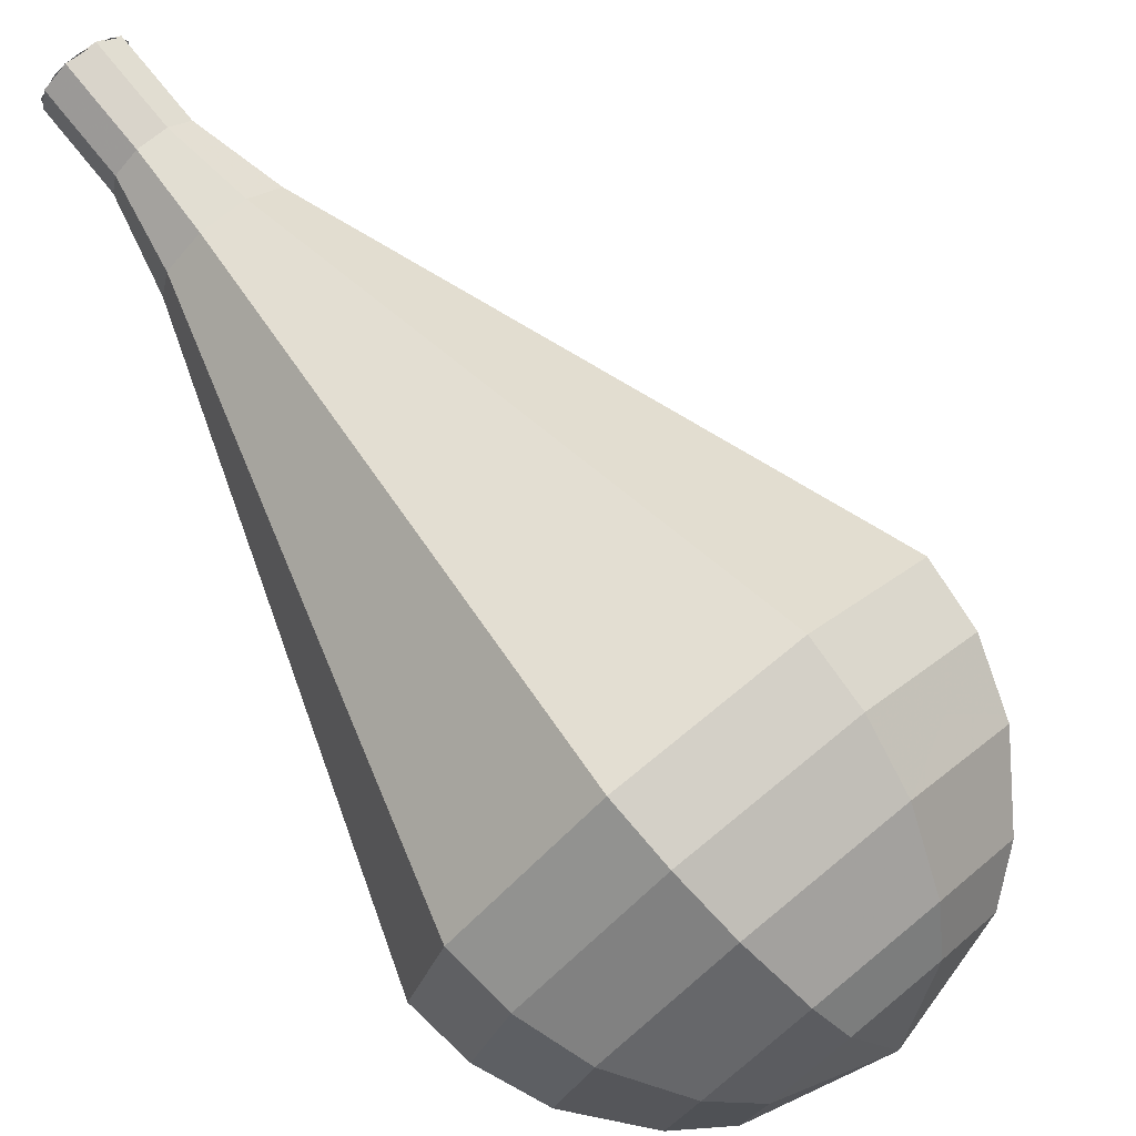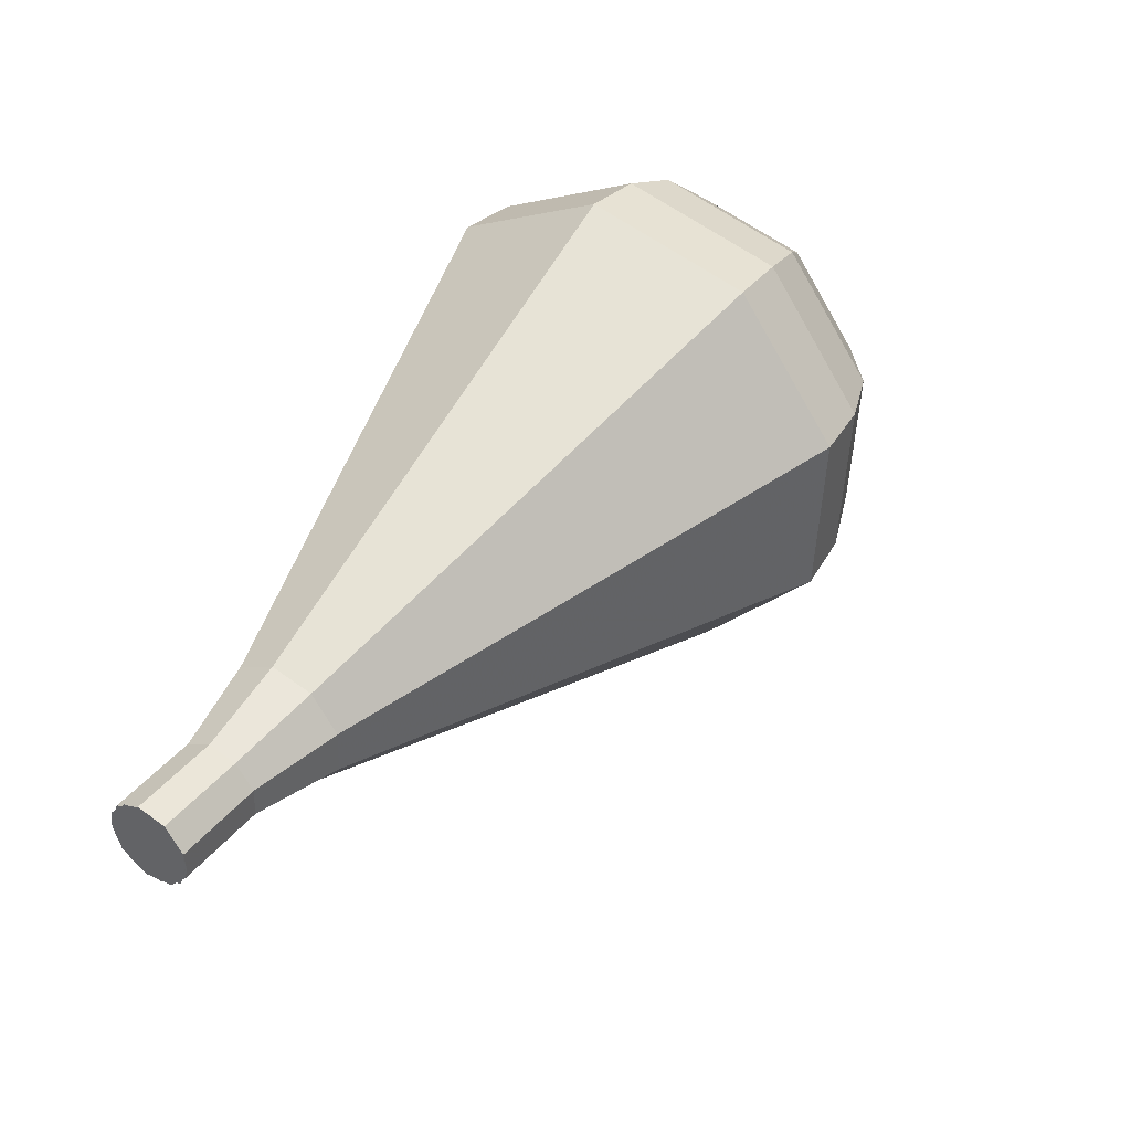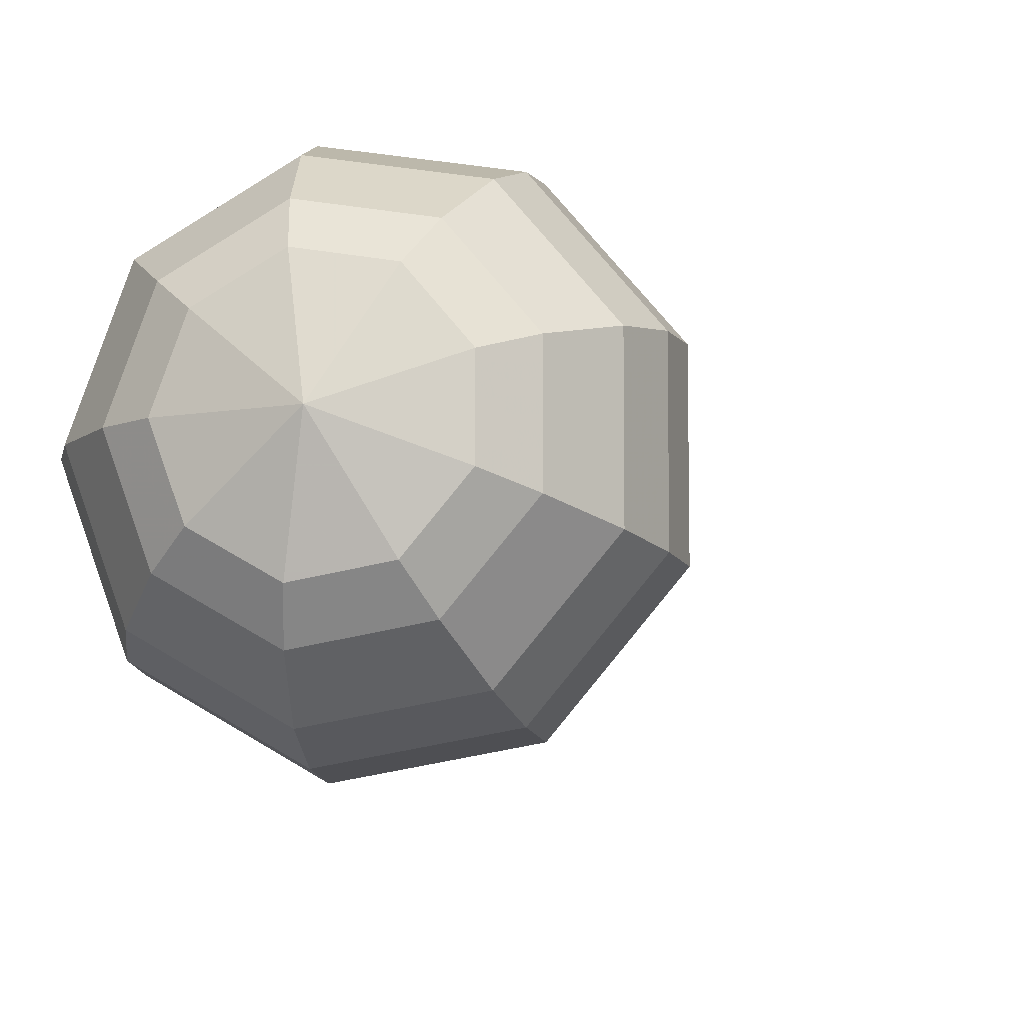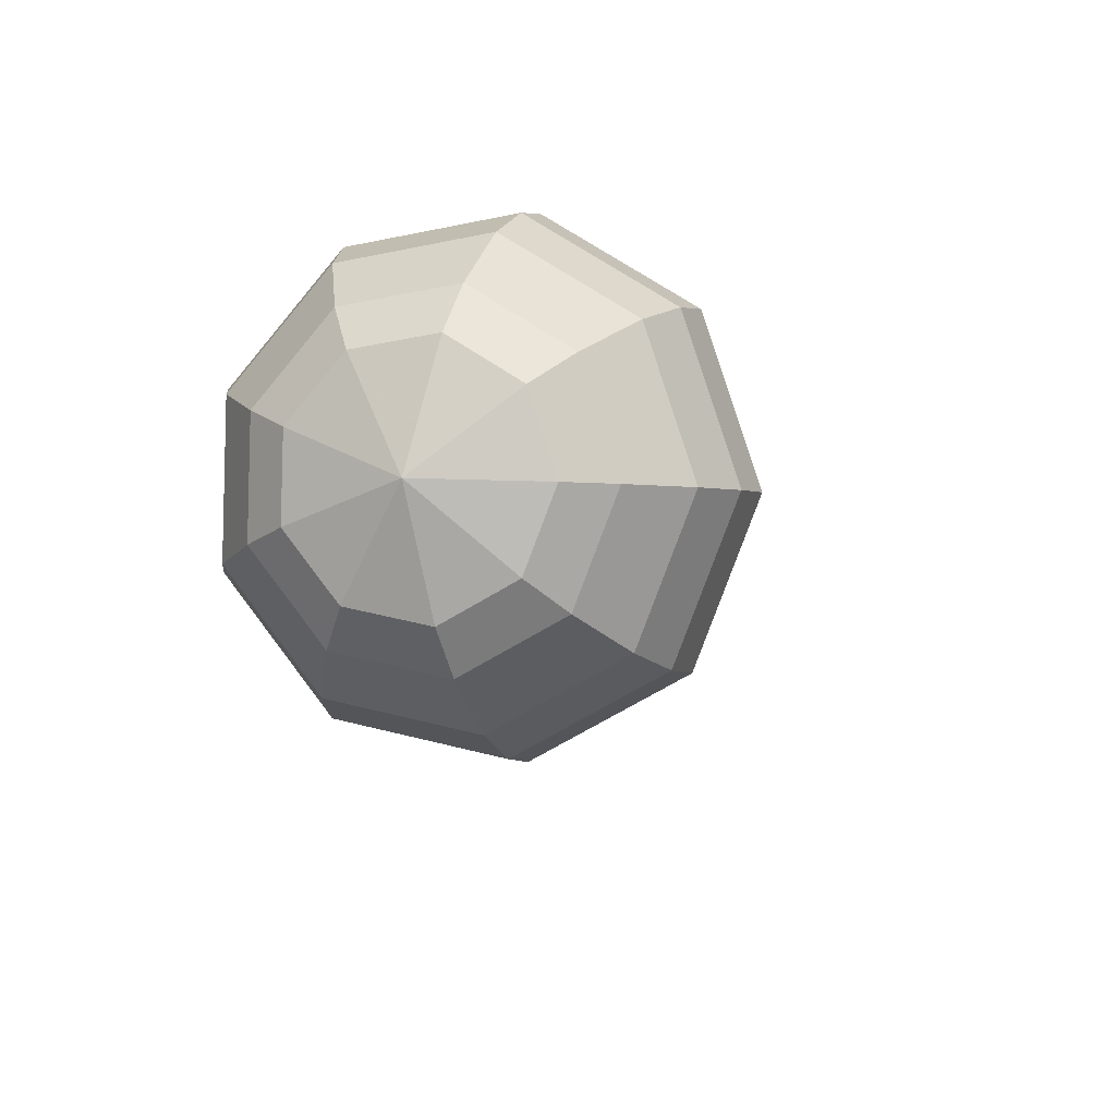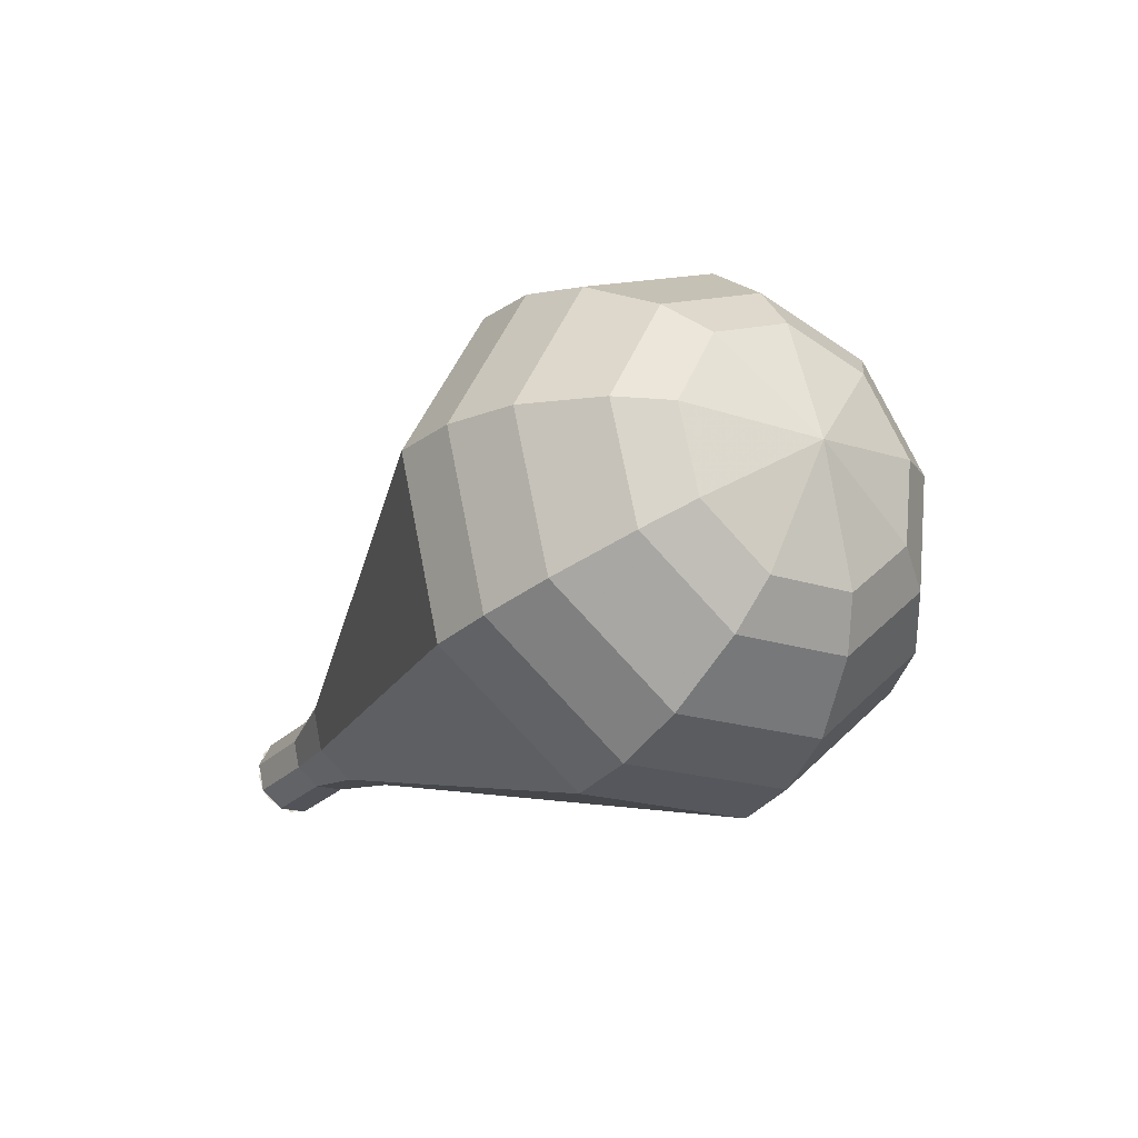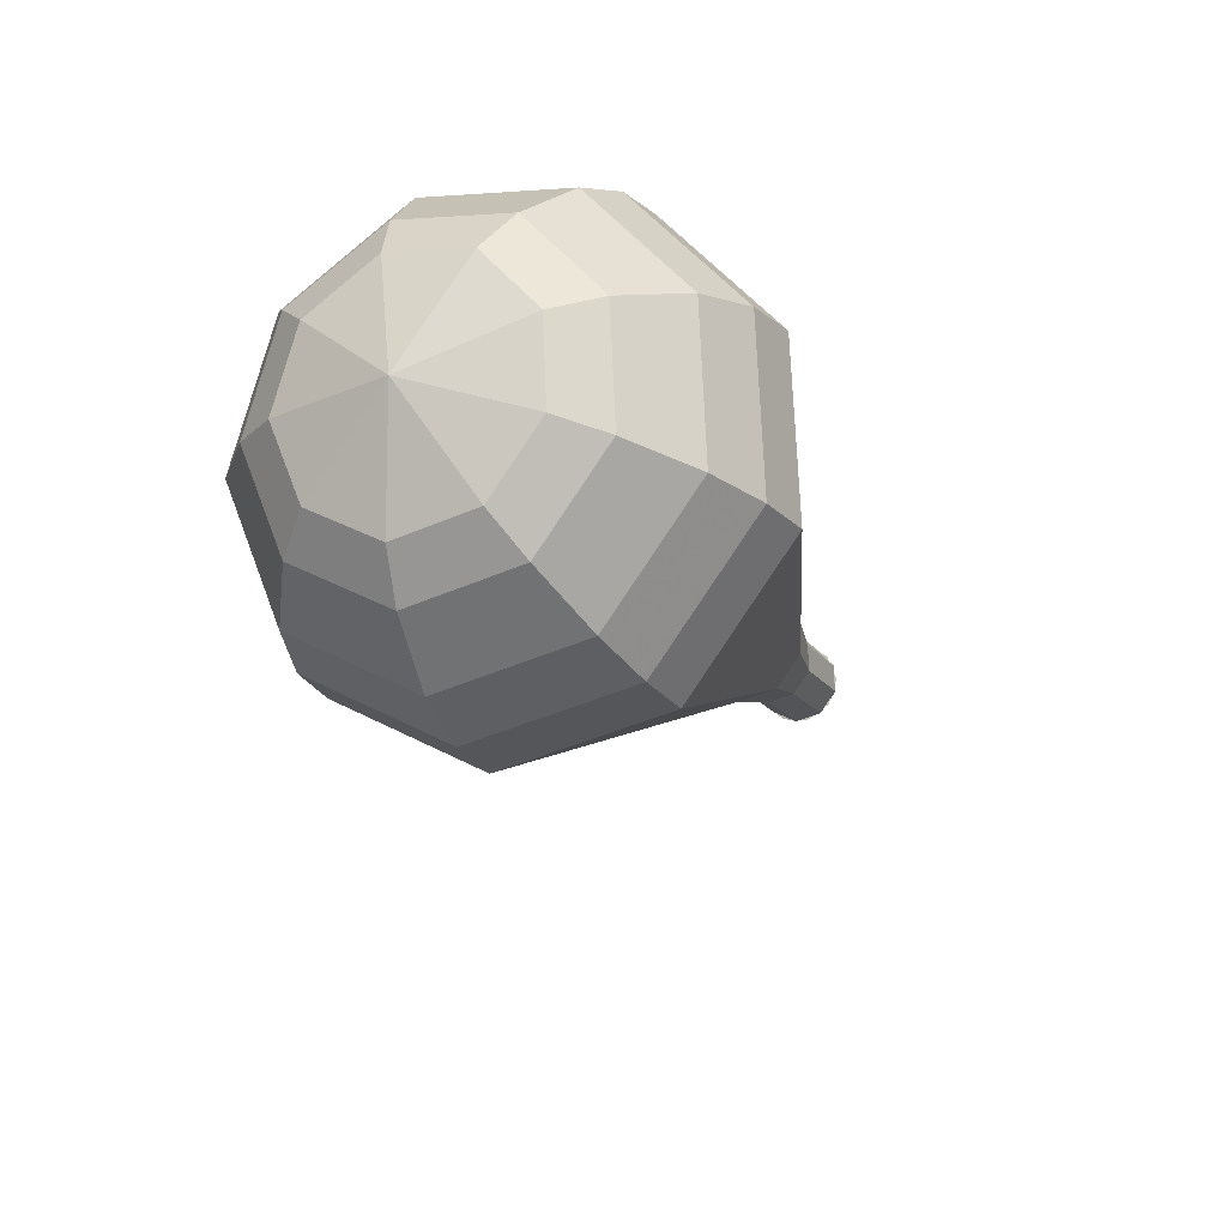
<metadata>
{"format":"obj","ext":"obj","renderer":"f3d","projection":"perspective","resolution":1024,"background":"white","views":[{"elev":38.0,"azim":-28.6,"up":"+Y"},{"elev":-54.1,"azim":-55.1,"up":"+Z"},{"elev":-39.2,"azim":30.7,"up":"+Y"},{"elev":57.9,"azim":54.3,"up":"+Z"},{"elev":78.3,"azim":-80.6,"up":"+Z"},{"elev":46.2,"azim":71.7,"up":"+Z"}]}
</metadata>
<code>
g tube1
v 149.4 170.1 121.8
v 149.4 169.3 121.3
v 148.9 168.7 121
v 148.1 168.4 121.1
v 147.3 168.7 121.5
v 147 169.3 122
v 147.3 170 122.4
v 148 170.5 122.5
v 148.8 170.5 122.2
v 149.4 170.1 121.8
v 147.1 168.9 121.8
v 147.7 168.5 121.3
v 148.5 168.5 121
v 149.2 169 121.1
v 149.4 169.8 121.5
v 149.1 170.4 122
v 148.4 170.6 122.4
v 147.6 170.3 122.5
v 147.1 169.6 122.2
v 147.1 168.9 121.8
v 147.9 167.6 123.9
v 148.4 167.1 123.4
v 149.3 167.2 123.2
v 149.9 167.7 123.3
v 150.2 168.4 123.7
v 149.8 169.1 124.2
v 149.1 169.3 124.5
v 148.3 169 124.6
v 147.8 168.3 124.4
v 147.9 167.6 123.9
v 148 166 126.1
v 148.9 165.3 125.4
v 150.1 165.4 125
v 151.1 166.2 125.1
v 151.5 167.3 125.7
v 151 168.2 126.4
v 149.9 168.5 127
v 148.7 168 127.1
v 147.9 167 126.8
v 148 166 126.1
v 147.9 164.2 128.2
v 149.2 163.2 127.2
v 151.1 163.3 126.6
v 152.6 164.5 126.8
v 153.1 166.1 127.7
v 152.3 167.5 128.8
v 150.7 168 129.6
v 148.9 167.3 129.8
v 147.8 165.8 129.3
v 147.9 164.2 128.2
v 147.8 162.4 130.4
v 149.6 161.1 129
v 152 161.3 128.3
v 154 162.8 128.5
v 154.7 165 129.6
v 153.7 166.9 131.1
v 151.5 167.5 132.2
v 149.1 166.6 132.5
v 147.6 164.6 131.8
v 147.8 162.4 130.4
v 147.6 158.9 134.7
v 150.2 156.9 132.6
v 153.9 157.2 131.5
v 157 159.5 131.9
v 158 162.8 133.6
v 156.4 165.6 135.8
v 153.1 166.5 137.5
v 149.5 165.1 137.8
v 147.4 162.2 136.7
v 147.6 158.9 134.7
v 147.4 155.4 139
v 150.9 152.8 136.3
v 155.8 153.1 134.8
v 159.9 156.1 135.3
v 161.2 160.5 137.5
v 159.2 164.2 140.5
v 154.7 165.5 142.7
v 149.9 163.7 143.2
v 147.1 159.7 141.7
v 147.4 155.4 139
v 148.1 154.6 140.5
v 151.5 152 137.9
v 156.2 152.3 136.5
v 160.2 155.3 137
v 161.5 159.6 139.1
v 159.5 163.1 142
v 155.2 164.3 144.1
v 150.6 162.6 144.6
v 147.8 158.7 143.2
v 148.1 154.6 140.5
v 149.3 154 142.1
v 152.3 151.7 139.7
v 156.6 152 138.4
v 160.1 154.6 138.9
v 161.3 158.5 140.8
v 159.5 161.7 143.3
v 155.7 162.7 145.3
v 151.5 161.2 145.7
v 149 157.7 144.5
v 149.3 154 142.1
v 151.2 153.8 143.6
v 153.5 152.1 141.8
v 156.7 152.3 140.8
v 159.4 154.3 141.2
v 160.3 157.2 142.7
v 159 159.7 144.6
v 156 160.5 146.1
v 152.9 159.3 146.4
v 151 156.7 145.4
v 151.2 153.8 143.6
v 152.6 154 144.4
v 154.3 152.7 143.1
v 156.7 152.8 142.4
v 158.6 154.3 142.6
v 159.3 156.5 143.7
v 158.3 158.3 145.1
v 156.1 158.9 146.2
v 153.8 158 146.4
v 152.4 156.1 145.7
v 152.6 154 144.4
v 156.1 155.3 145.2
v 156.1 155.3 145.2
v 156.1 155.3 145.2
v 156.1 155.3 145.2
v 156.1 155.3 145.2
v 156.1 155.3 145.2
v 156.1 155.3 145.2
v 156.1 155.3 145.2
v 156.1 155.3 145.2
v 156.1 155.3 145.2
f 1 2 12
f 12 11 1
f 2 3 13
f 13 12 2
f 3 4 14
f 14 13 3
f 4 5 15
f 15 14 4
f 5 6 16
f 16 15 5
f 6 7 17
f 17 16 6
f 7 8 18
f 18 17 7
f 8 9 19
f 19 18 8
f 9 10 20
f 20 19 9
f 11 12 22
f 22 21 11
f 12 13 23
f 23 22 12
f 13 14 24
f 24 23 13
f 14 15 25
f 25 24 14
f 15 16 26
f 26 25 15
f 16 17 27
f 27 26 16
f 17 18 28
f 28 27 17
f 18 19 29
f 29 28 18
f 19 20 30
f 30 29 19
f 21 22 32
f 32 31 21
f 22 23 33
f 33 32 22
f 23 24 34
f 34 33 23
f 24 25 35
f 35 34 24
f 25 26 36
f 36 35 25
f 26 27 37
f 37 36 26
f 27 28 38
f 38 37 27
f 28 29 39
f 39 38 28
f 29 30 40
f 40 39 29
f 31 32 42
f 42 41 31
f 32 33 43
f 43 42 32
f 33 34 44
f 44 43 33
f 34 35 45
f 45 44 34
f 35 36 46
f 46 45 35
f 36 37 47
f 47 46 36
f 37 38 48
f 48 47 37
f 38 39 49
f 49 48 38
f 39 40 50
f 50 49 39
f 41 42 52
f 52 51 41
f 42 43 53
f 53 52 42
f 43 44 54
f 54 53 43
f 44 45 55
f 55 54 44
f 45 46 56
f 56 55 45
f 46 47 57
f 57 56 46
f 47 48 58
f 58 57 47
f 48 49 59
f 59 58 48
f 49 50 60
f 60 59 49
f 51 52 62
f 62 61 51
f 52 53 63
f 63 62 52
f 53 54 64
f 64 63 53
f 54 55 65
f 65 64 54
f 55 56 66
f 66 65 55
f 56 57 67
f 67 66 56
f 57 58 68
f 68 67 57
f 58 59 69
f 69 68 58
f 59 60 70
f 70 69 59
f 61 62 72
f 72 71 61
f 62 63 73
f 73 72 62
f 63 64 74
f 74 73 63
f 64 65 75
f 75 74 64
f 65 66 76
f 76 75 65
f 66 67 77
f 77 76 66
f 67 68 78
f 78 77 67
f 68 69 79
f 79 78 68
f 69 70 80
f 80 79 69
f 71 72 82
f 82 81 71
f 72 73 83
f 83 82 72
f 73 74 84
f 84 83 73
f 74 75 85
f 85 84 74
f 75 76 86
f 86 85 75
f 76 77 87
f 87 86 76
f 77 78 88
f 88 87 77
f 78 79 89
f 89 88 78
f 79 80 90
f 90 89 79
f 81 82 92
f 92 91 81
f 82 83 93
f 93 92 82
f 83 84 94
f 94 93 83
f 84 85 95
f 95 94 84
f 85 86 96
f 96 95 85
f 86 87 97
f 97 96 86
f 87 88 98
f 98 97 87
f 88 89 99
f 99 98 88
f 89 90 100
f 100 99 89
f 91 92 102
f 102 101 91
f 92 93 103
f 103 102 92
f 93 94 104
f 104 103 93
f 94 95 105
f 105 104 94
f 95 96 106
f 106 105 95
f 96 97 107
f 107 106 96
f 97 98 108
f 108 107 97
f 98 99 109
f 109 108 98
f 99 100 110
f 110 109 99
f 101 102 112
f 112 111 101
f 102 103 113
f 113 112 102
f 103 104 114
f 114 113 103
f 104 105 115
f 115 114 104
f 105 106 116
f 116 115 105
f 106 107 117
f 117 116 106
f 107 108 118
f 118 117 107
f 108 109 119
f 119 118 108
f 109 110 120
f 120 119 109
f 111 112 122
f 122 121 111
f 112 113 123
f 123 122 112
f 113 114 124
f 124 123 113
f 114 115 125
f 125 124 114
f 115 116 126
f 126 125 115
f 116 117 127
f 127 126 116
f 117 118 128
f 128 127 117
f 118 119 129
f 129 128 118
f 119 120 130
f 130 129 119

</code>
